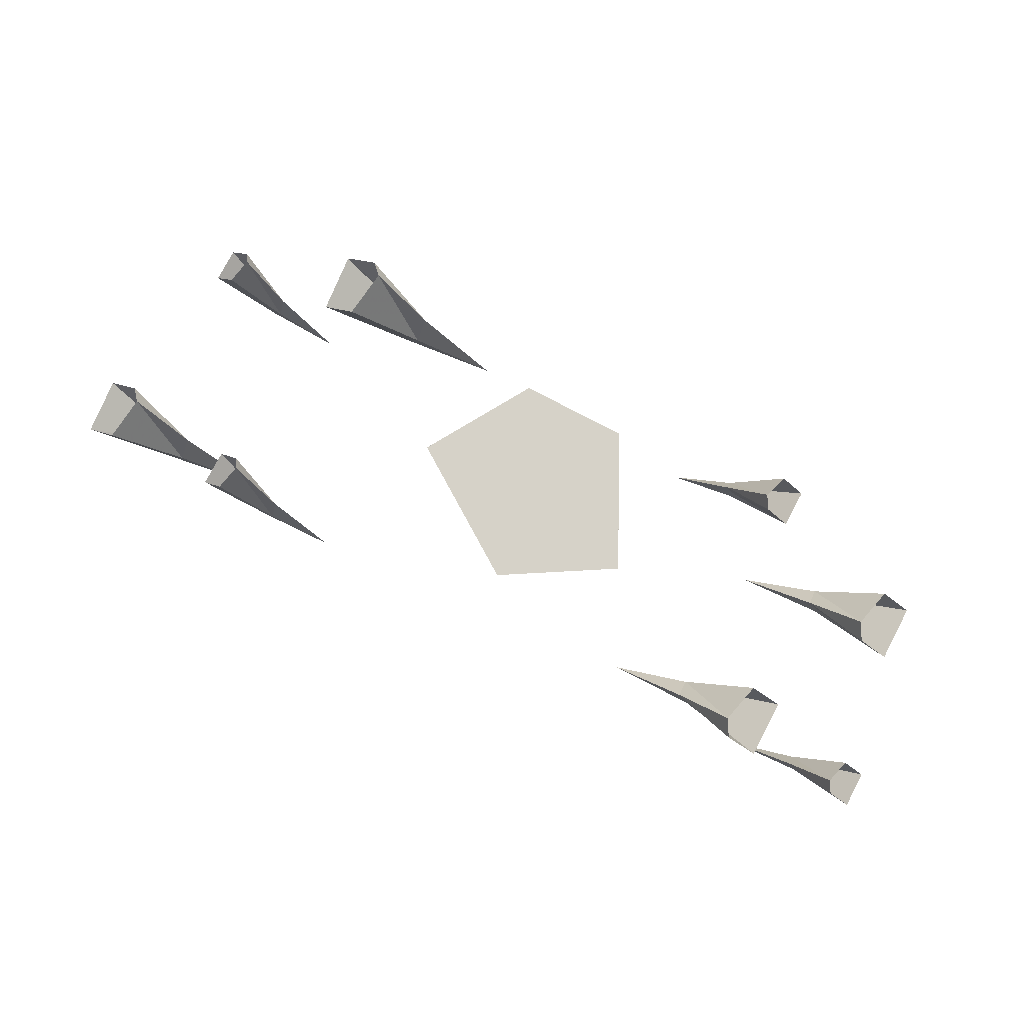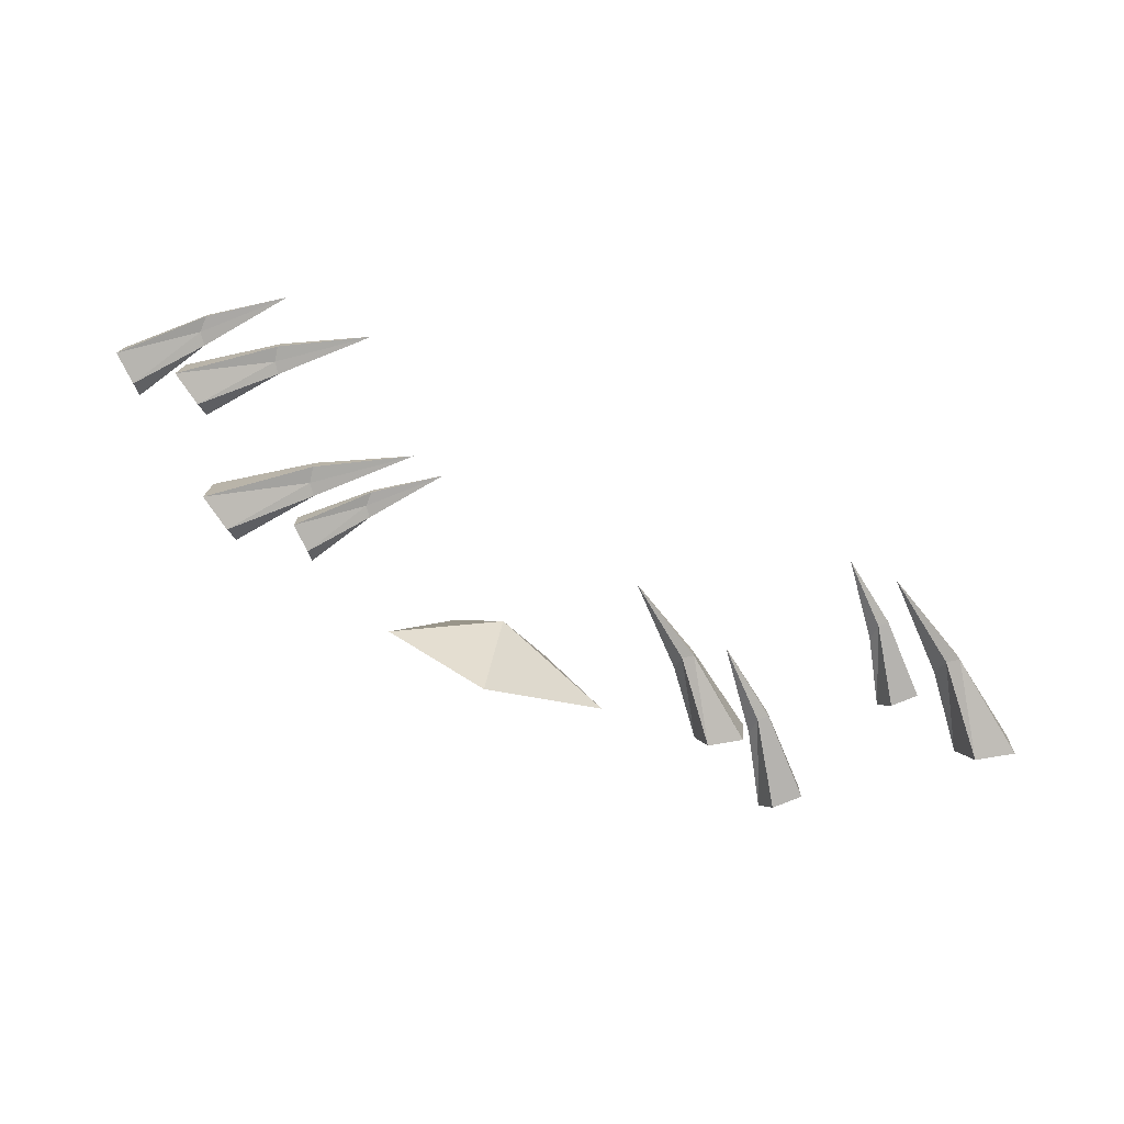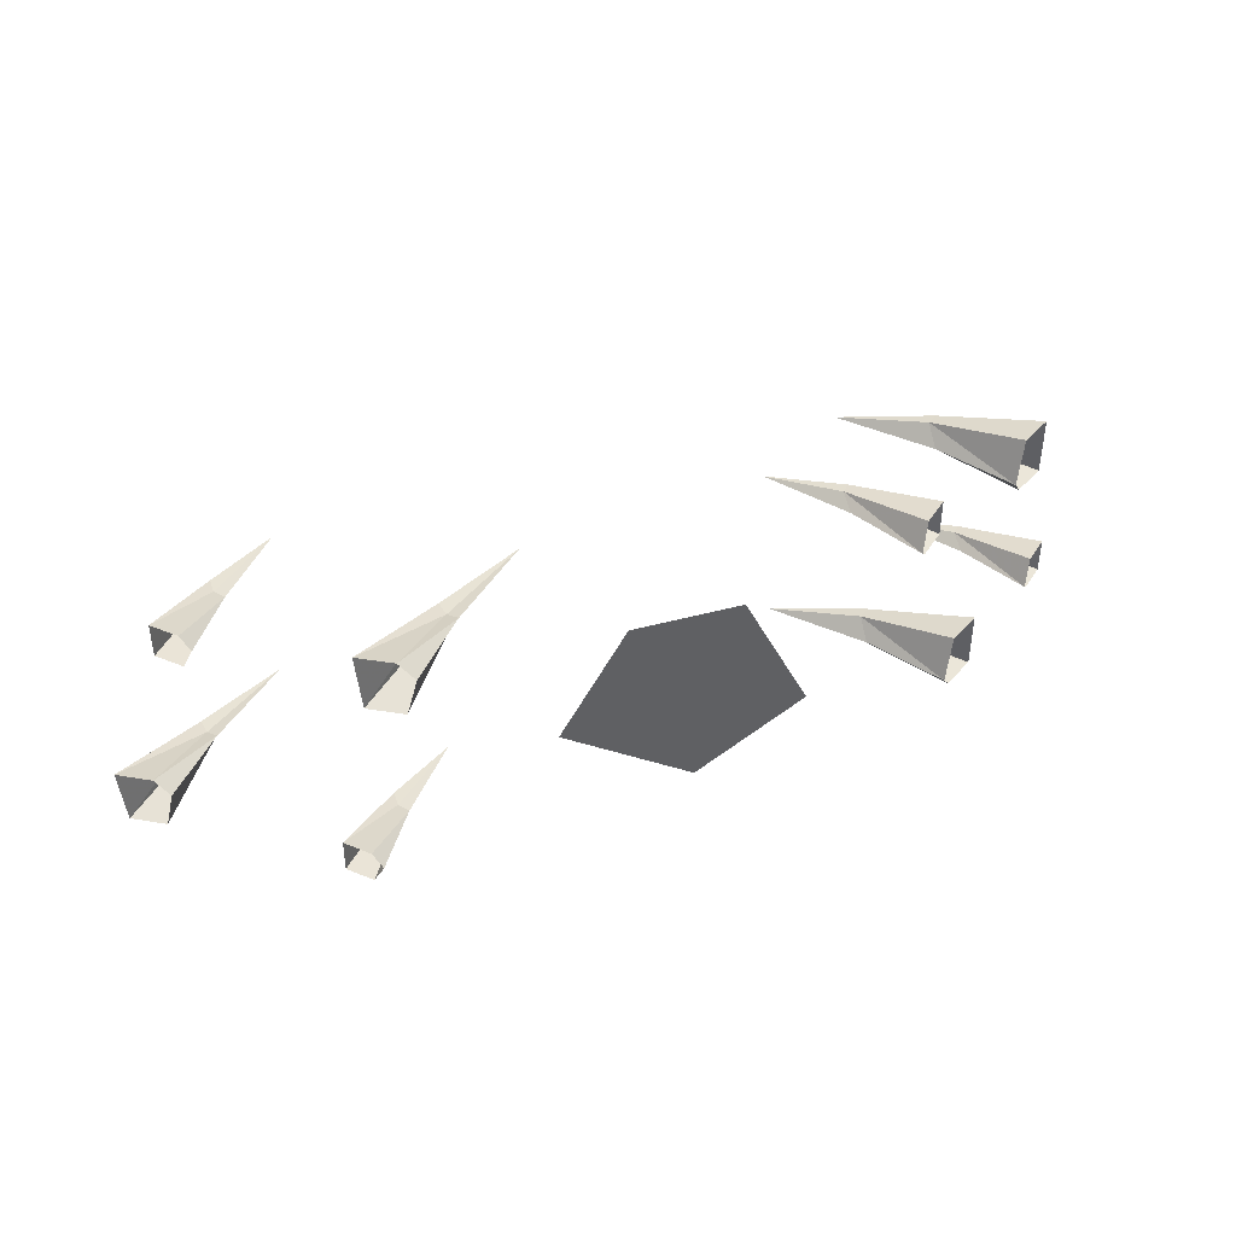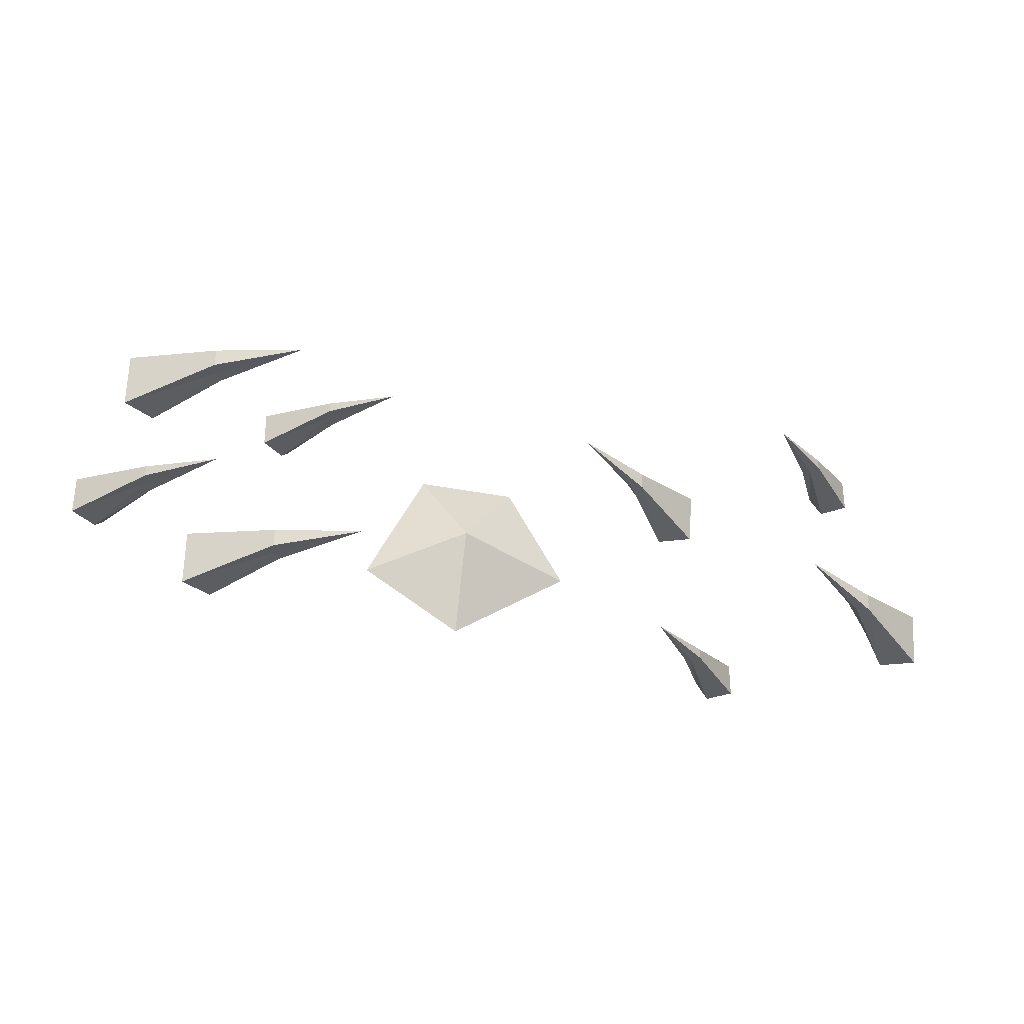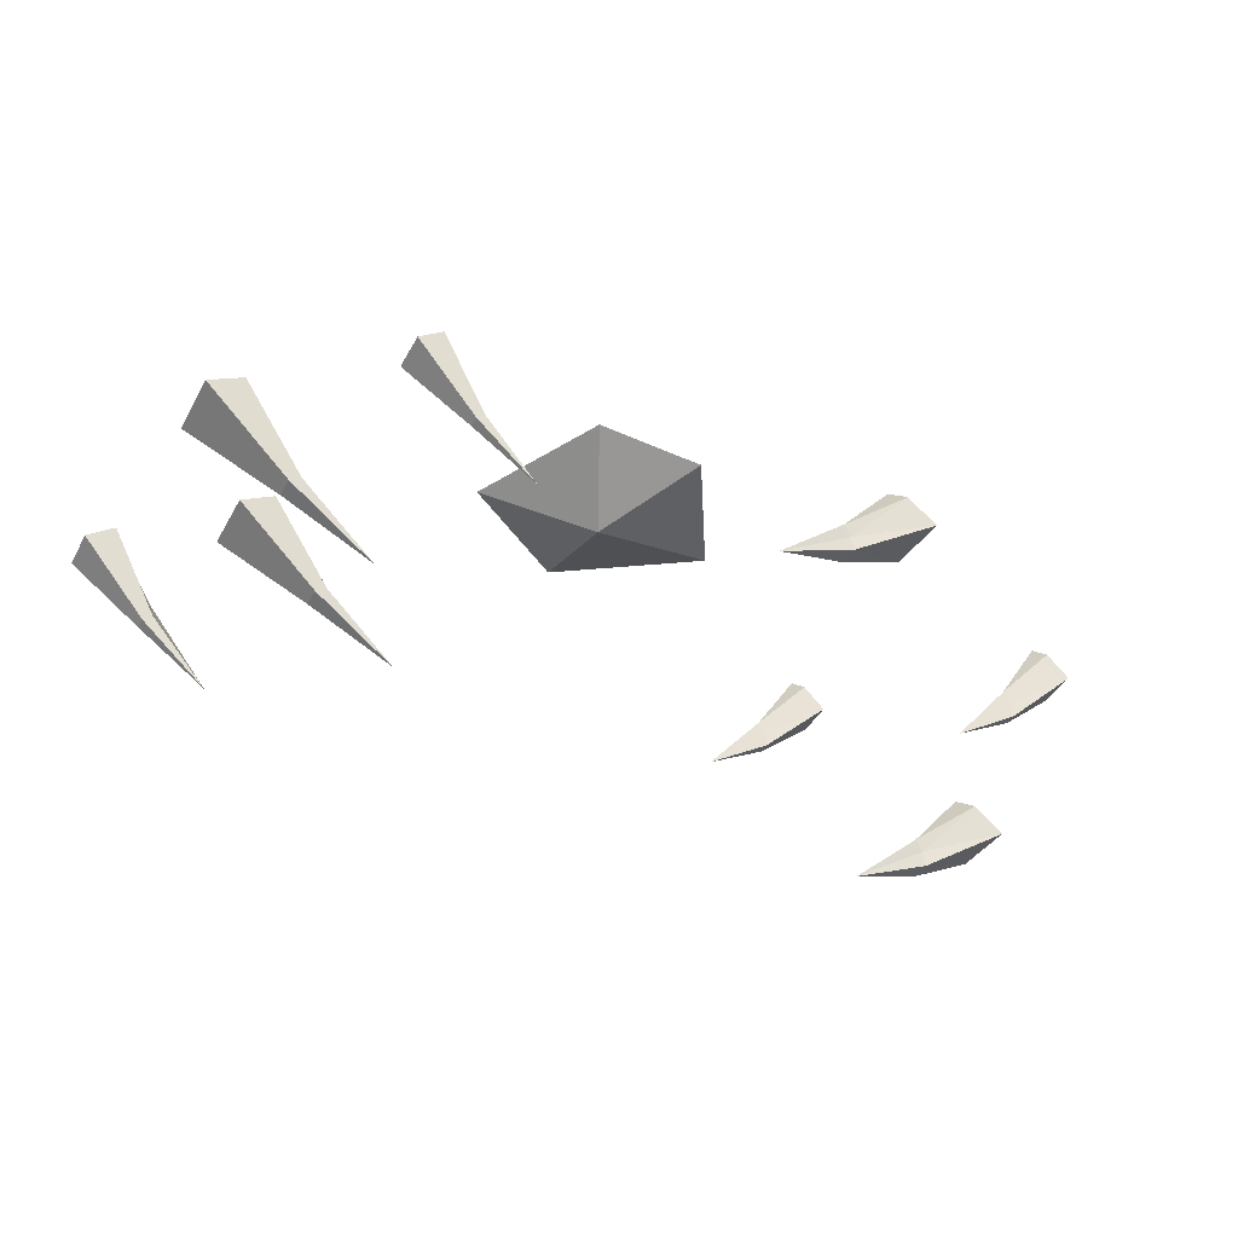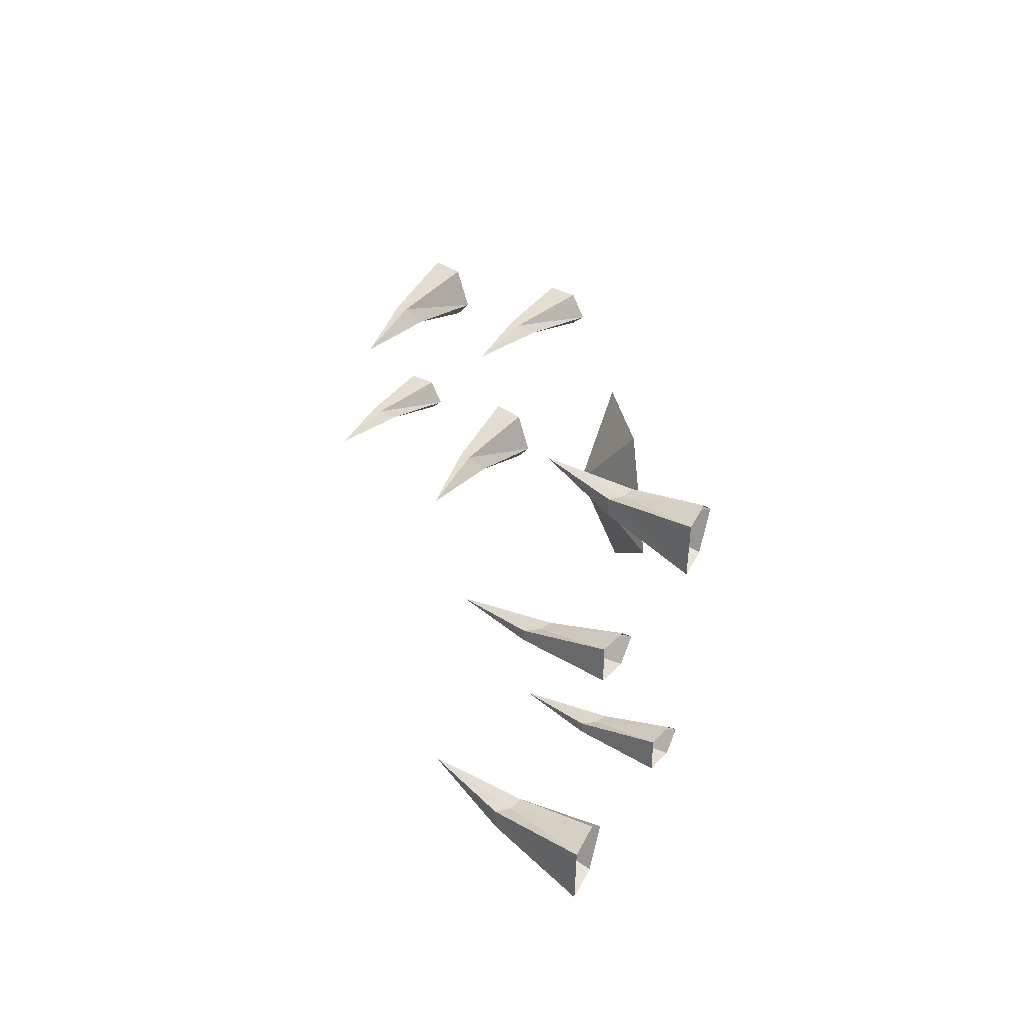
<metadata>
{"format":"obj","ext":"obj","renderer":"f3d","projection":"perspective","resolution":1024,"background":"white","views":[{"elev":77.6,"azim":-152.2,"up":"+Y"},{"elev":-75.8,"azim":-22.4,"up":"+Z"},{"elev":41.2,"azim":161.5,"up":"+Z"},{"elev":-31.2,"azim":-16.1,"up":"+Z"},{"elev":-44.3,"azim":-27.7,"up":"+Y"},{"elev":32.5,"azim":80.2,"up":"+Z"}]}
</metadata>
<code>
v -136 -103 29
v -136 -103 22
v -104 -120 24
v -135 -97 22
v -132 -93 22
v -132 -100 29
v -168 -80 13
v -156 -72 13
v -156 -72 35
v -168 -80 35
v -152 -68 19
v -104 -79 -35
v -104 -79 -42
v -72 -96 -40
v -103 -73 -42
v -100 -69 -42
v -100 -76 -35
v -136 -56 -51
v -124 -48 -51
v -124 -48 -29
v -136 -56 -29
v -120 -44 -45
v -82 -59 43
v -82 -59 39
v -58 -76 40
v -82 -53 39
v -79 -49 39
v -79 -56 43
v -106 -36 33
v -97 -28 33
v -97 -28 47
v -106 -36 47
v -94 -24 37
v -158 -115 -37
v -158 -115 -41
v -134 -132 -40
v -158 -109 -41
v -155 -105 -41
v -155 -112 -37
v -182 -92 -47
v -173 -84 -47
v -173 -84 -33
v -182 -92 -33
v -170 -80 -43
v 140 -103 -47
v 140 -103 -40
v 108 -120 -39
v 139 -97 -40
v 136 -93 -39
v 136 -100 -46
v 173 -80 -34
v 161 -72 -33
v 159 -72 -55
v 171 -80 -56
v 156 -68 -38
v 64 -47 33
v 64 -47 40
v 32 -64 41
v 63 -41 40
v 60 -37 41
v 60 -44 34
v 97 -24 46
v 85 -16 47
v 83 -16 25
v 95 -24 24
v 80 -12 42
v 130 -91 28
v 130 -91 32
v 106 -108 31
v 130 -85 32
v 127 -81 32
v 127 -88 28
v 153 -68 38
v 145 -60 38
v 145 -60 25
v 153 -68 25
v 142 -56 34
v 82 -59 -56
v 82 -59 -52
v 58 -76 -53
v 82 -53 -52
v 79 -49 -52
v 79 -56 -56
v 105 -36 -46
v 97 -28 -46
v 97 -28 -59
v 105 -36 -59
v 94 -24 -50
v -32 -24 32
v 8 -24 32
v -16 -40 0
v 32 -24 -8
v -16 -24 -40
v -56 -24 -16
f 1 2 3 3
f 2 4 3 3
f 4 5 3 3
f 5 6 3 3
f 6 1 3 3
f 6 5 4 2 1
f 3 3 3 3 3
f 7 8 4 2
f 9 10 1 6
f 11 9 6 5
f 8 11 5 4
f 10 7 2 1
f 12 13 14 14
f 13 15 14 14
f 15 16 14 14
f 16 17 14 14
f 17 12 14 14
f 17 16 15 13 12
f 14 14 14 14 14
f 18 19 15 13
f 20 21 12 17
f 22 20 17 16
f 19 22 16 15
f 21 18 13 12
f 23 24 25 25
f 24 26 25 25
f 26 27 25 25
f 27 28 25 25
f 28 23 25 25
f 28 27 26 24 23
f 25 25 25 25 25
f 29 30 26 24
f 31 32 23 28
f 33 31 28 27
f 30 33 27 26
f 32 29 24 23
f 34 35 36 36
f 35 37 36 36
f 37 38 36 36
f 38 39 36 36
f 39 34 36 36
f 39 38 37 35 34
f 36 36 36 36 36
f 40 41 37 35
f 42 43 34 39
f 44 42 39 38
f 41 44 38 37
f 43 40 35 34
f 45 46 47 47
f 46 48 47 47
f 48 49 47 47
f 49 50 47 47
f 50 45 47 47
f 50 49 48 46 45
f 47 47 47 47 47
f 51 52 48 46
f 53 54 45 50
f 55 53 50 49
f 52 55 49 48
f 54 51 46 45
f 56 57 58 58
f 57 59 58 58
f 59 60 58 58
f 60 61 58 58
f 61 56 58 58
f 61 60 59 57 56
f 58 58 58 58 58
f 62 63 59 57
f 64 65 56 61
f 66 64 61 60
f 63 66 60 59
f 65 62 57 56
f 67 68 69 69
f 68 70 69 69
f 70 71 69 69
f 71 72 69 69
f 72 67 69 69
f 72 71 70 68 67
f 69 69 69 69 69
f 73 74 70 68
f 75 76 67 72
f 77 75 72 71
f 74 77 71 70
f 76 73 68 67
f 78 79 80 80
f 79 81 80 80
f 81 82 80 80
f 82 83 80 80
f 83 78 80 80
f 83 82 81 79 78
f 80 80 80 80 80
f 84 85 81 79
f 86 87 78 83
f 88 86 83 82
f 85 88 82 81
f 87 84 79 78
f 89 90 91
f 90 92 91
f 92 93 91
f 93 94 91
f 94 89 91
f 94 93 92 90 89

</code>
